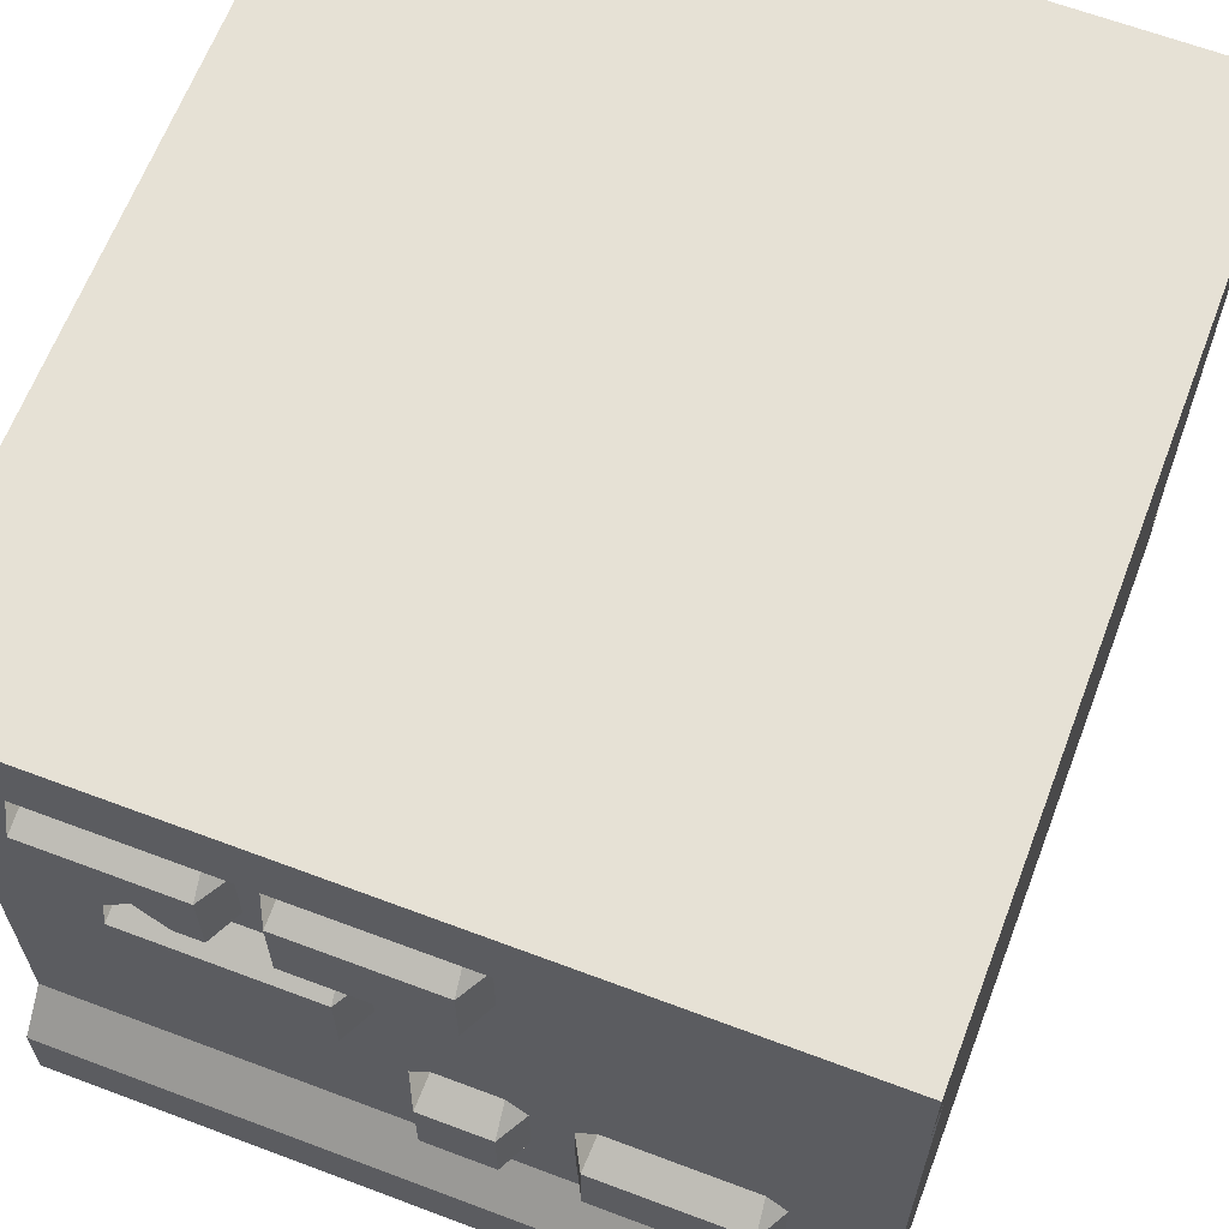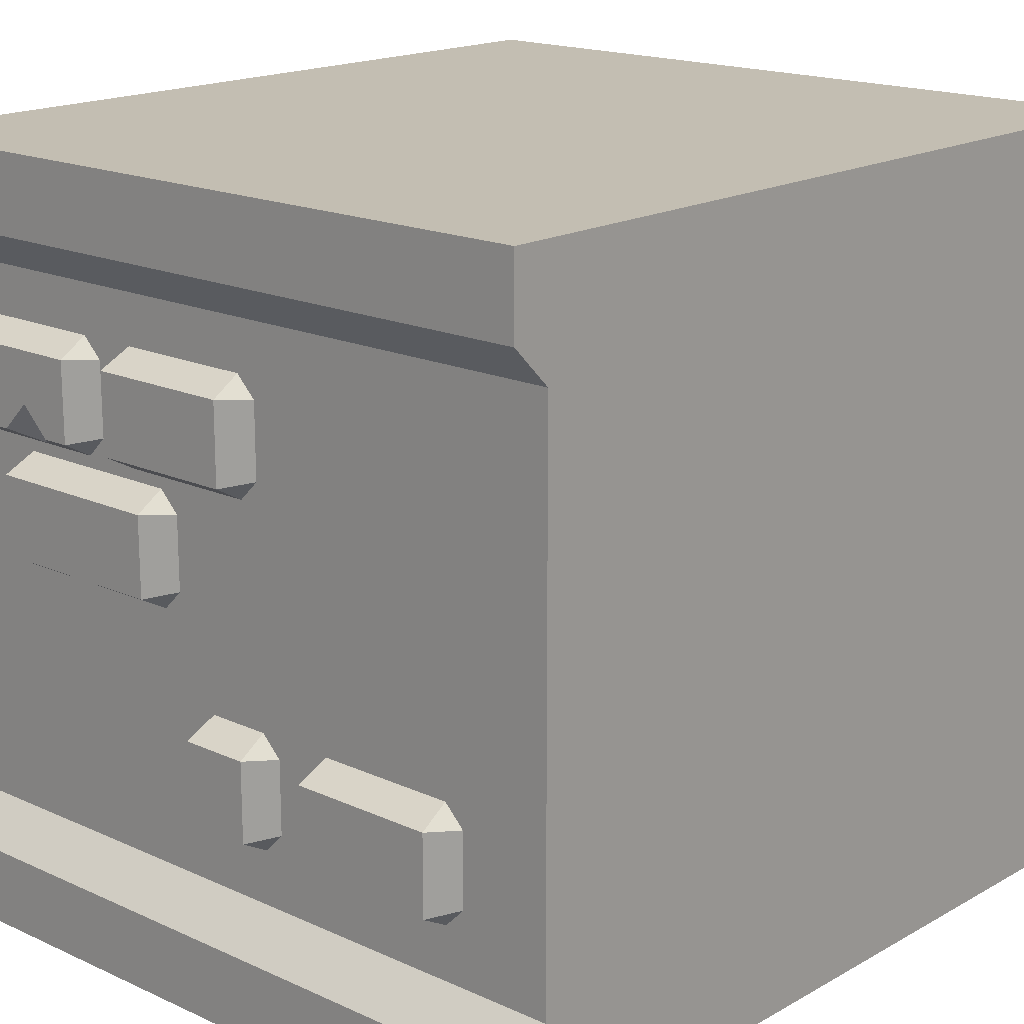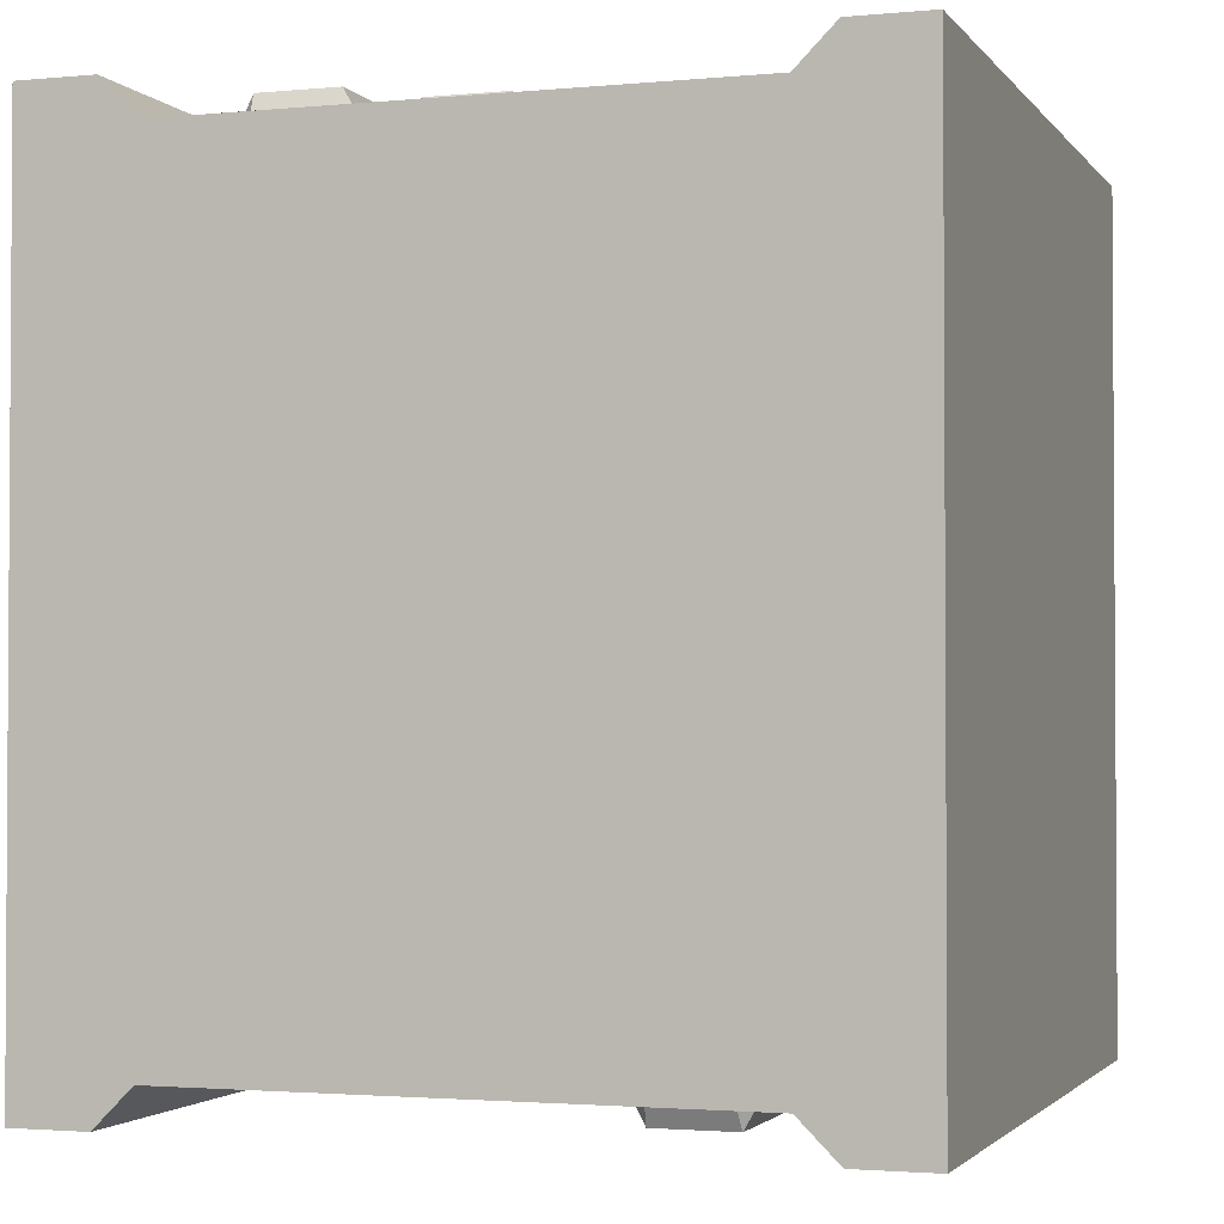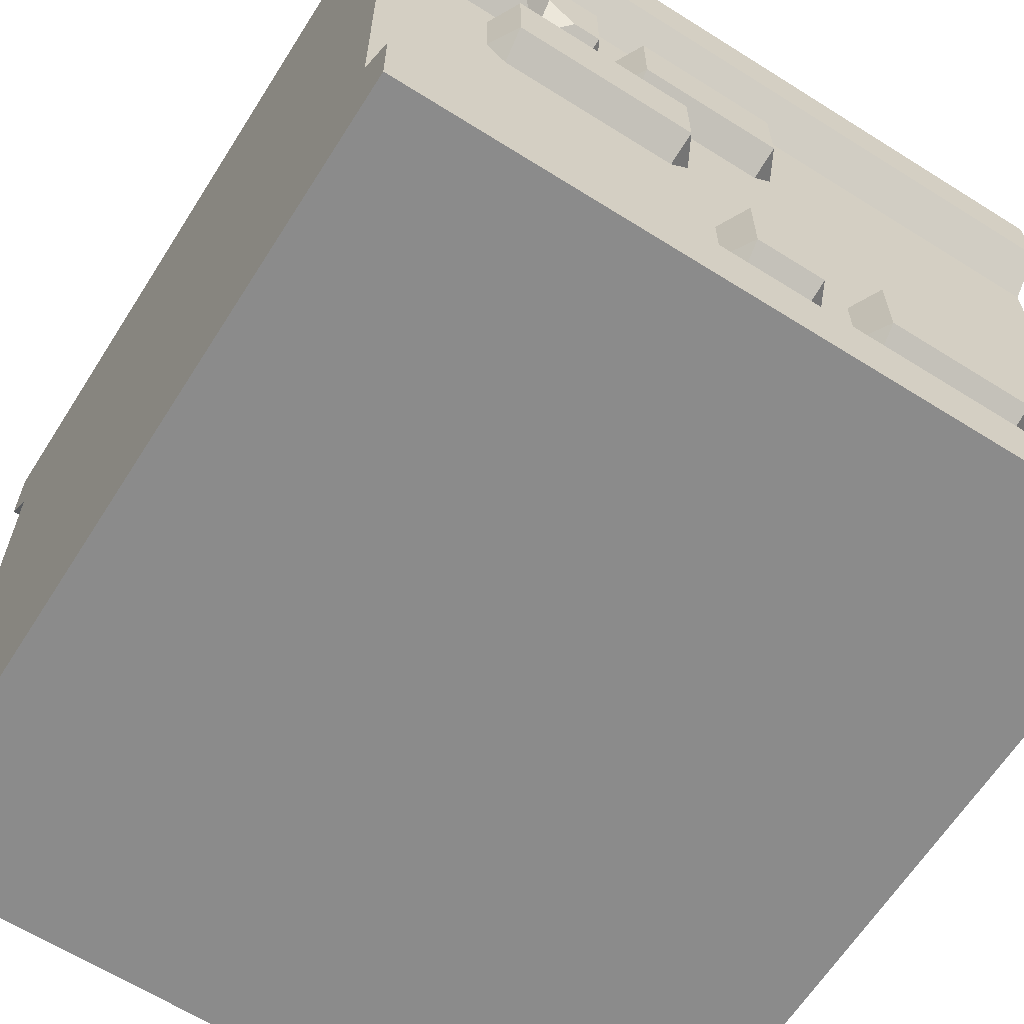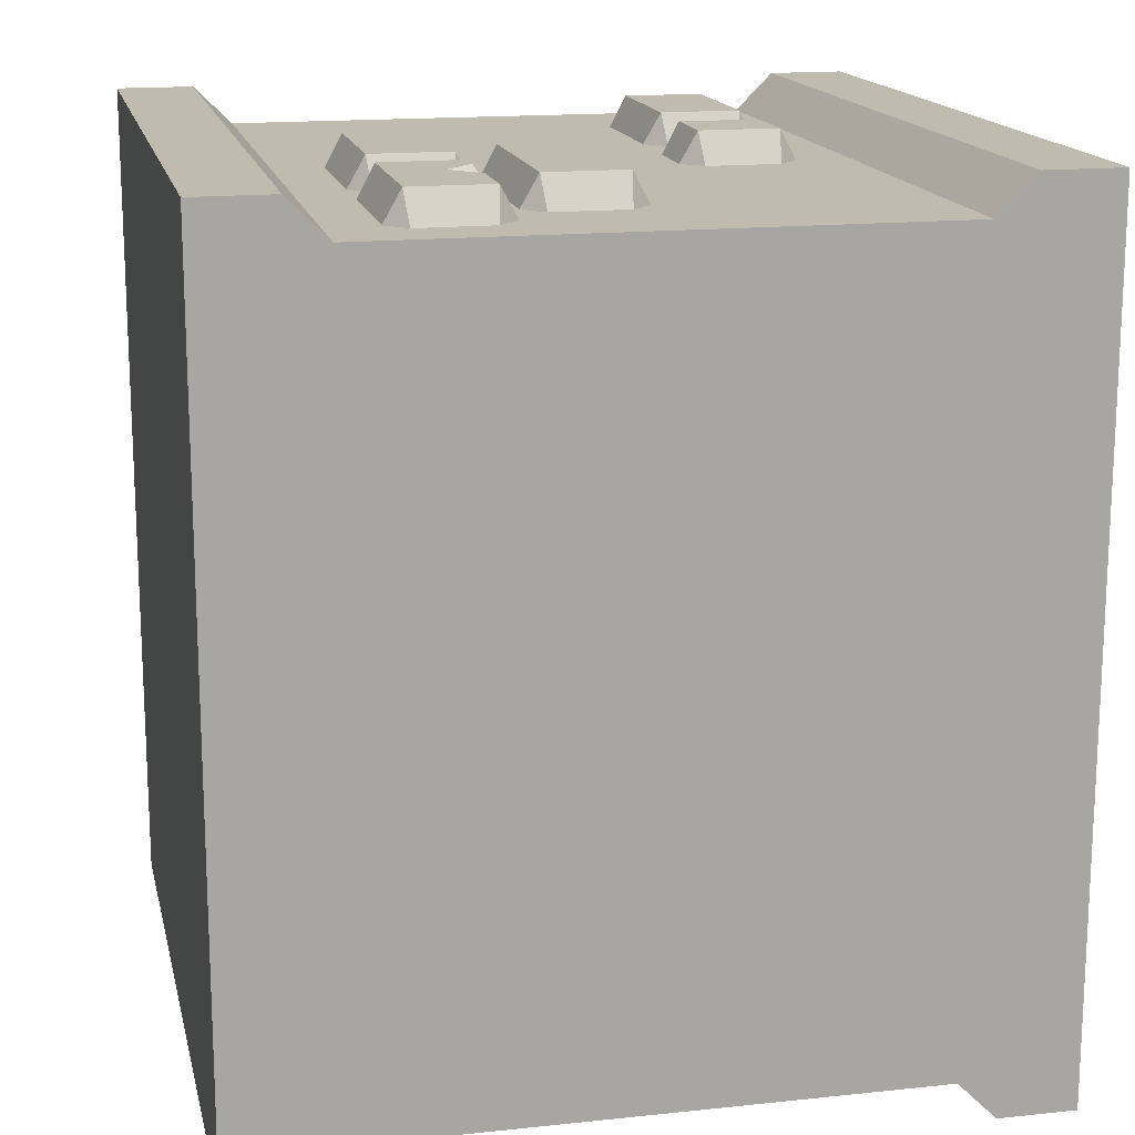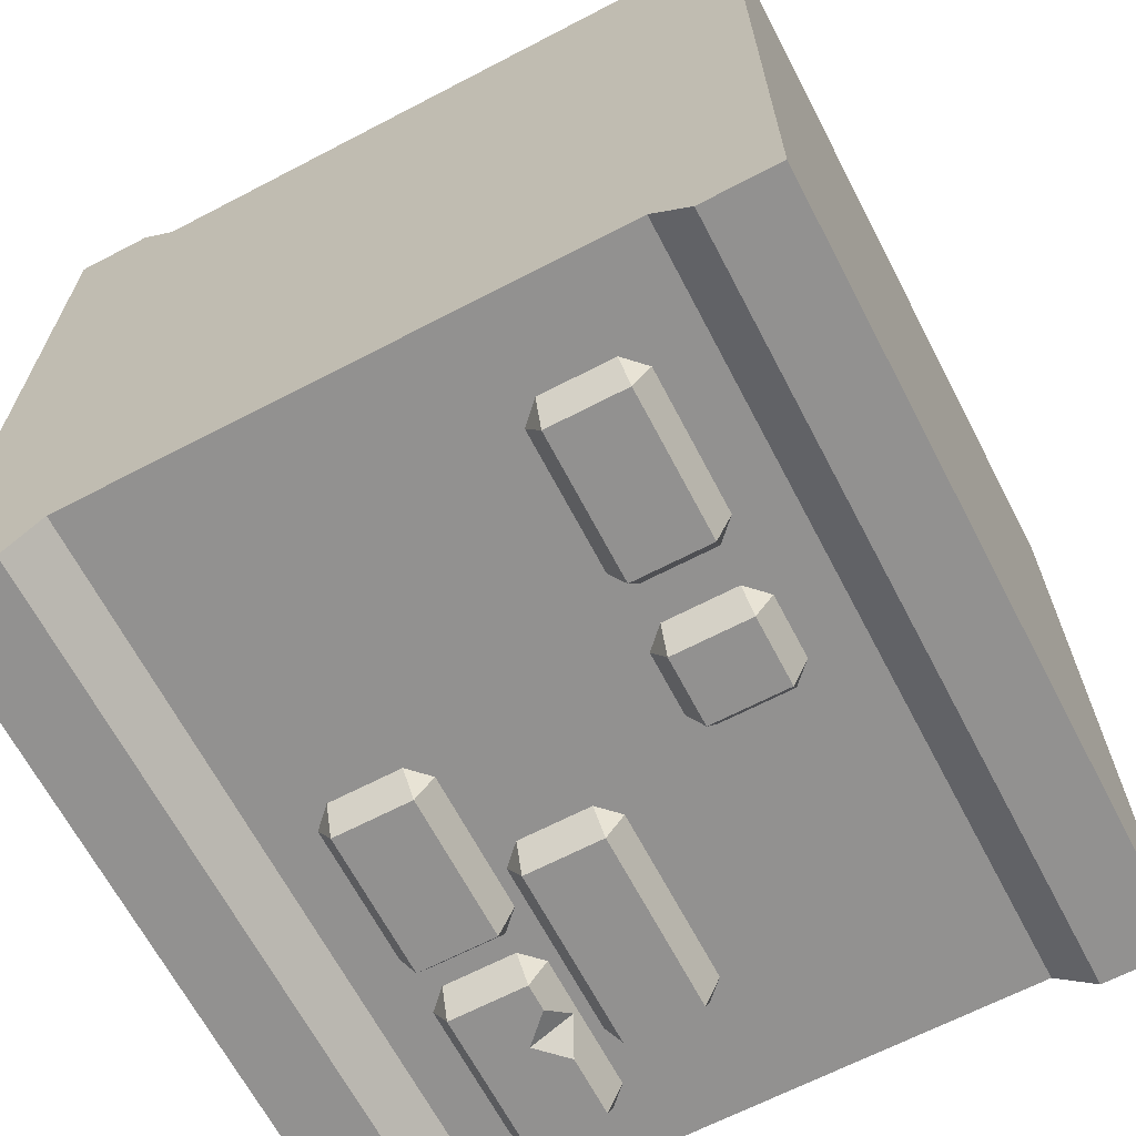
<metadata>
{"format":"obj","ext":"obj","renderer":"f3d","projection":"perspective","resolution":1024,"background":"white","views":[{"elev":64.2,"azim":-159.2,"up":"+Y"},{"elev":17.4,"azim":-137.9,"up":"+Y"},{"elev":-2.1,"azim":-71.4,"up":"+Z"},{"elev":-63.8,"azim":147.6,"up":"+Y"},{"elev":16.0,"azim":-102.4,"up":"+Z"},{"elev":-66.1,"azim":-62.4,"up":"+Z"}]}
</metadata>
<code>
o floor_foundation_front_and_back
v -1 -0 1.1
v -1 2 1.1
v -1 0 -1.1
v -1 2 -1.1
v 1 -0 1.1
v 1 2 1.1
v 1 0 -1.1
v 1 2 -1.1
v -1 0.2 1.1
v -1 0.3 1
v -1 1.7 1
v -1 1.8 1.1
v -1 1.8 -1.1
v -1 1.7 -1
v -1 0.3 -1
v -1 0.2 -1.1
v 1 1.8 -1.1
v 1 1.7 -1
v 1 0.3 -1
v 1 0.2 -1.1
v 1 1.8 1.1
v 1 1.7 1
v 1 0.3 1
v 1 0.2 1.1
v -0.43 1.324 1.08
v -0.43 1.528 1.08
v -0.8131 1.324 1.08
v -0.8131 1.528 1.08
v -0.863 1.519 0.9888
v -0.804 1.578 0.9888
v -0.4391 1.578 0.9888
v -0.3801 1.519 0.9888
v -0.3801 1.333 0.9888
v -0.4391 1.274 0.9888
v -0.804 1.274 0.9888
v -0.863 1.333 0.9888
v -0.5791 1.274 0.9888
v -0.5755 1.397 1.08
v -0.6488 1.324 1.08
v -0.578 1.288 1.016
v -0.5022 1.324 1.08
v -0.08709 0.6792 0.9888
v -0.02812 0.7381 0.9888
v 0.1368 0.7381 0.9888
v 0.1958 0.6792 0.9888
v 0.1958 0.4926 0.9888
v 0.1368 0.4336 0.9888
v -0.02812 0.4336 0.9888
v -0.08709 0.4926 0.9888
v -0.03718 0.4835 1.08
v -0.03718 0.6882 1.08
v 0.1459 0.4835 1.08
v 0.1459 0.6882 1.08
v 0.2853 0.6759 0.9888
v 0.3443 0.7349 0.9888
v 0.7092 0.7349 0.9888
v 0.7681 0.6759 0.9888
v 0.7681 0.4893 0.9888
v 0.7092 0.4303 0.9888
v 0.3443 0.4303 0.9888
v 0.2853 0.4893 0.9888
v 0.3352 0.4802 1.08
v 0.3352 0.6849 1.08
v 0.7182 0.4802 1.08
v 0.7182 0.6849 1.08
v -0.3377 1.519 0.9888
v -0.2787 1.578 0.9888
v 0.08619 1.578 0.9888
v 0.1452 1.519 0.9888
v 0.1452 1.332 0.9888
v 0.08619 1.273 0.9888
v -0.2787 1.273 0.9888
v -0.3377 1.332 0.9888
v -0.2878 1.323 1.08
v -0.2878 1.528 1.08
v 0.09524 1.323 1.08
v 0.09524 1.528 1.08
v -0.711 1.197 0.9888
v -0.6521 1.256 0.9888
v -0.1871 1.256 0.9888
v -0.1282 1.197 0.9888
v -0.1282 1.01 0.9888
v -0.1871 0.9514 0.9888
v -0.6521 0.9514 0.9888
v -0.711 1.01 0.9888
v -0.6611 1.001 1.08
v -0.6611 1.206 1.08
v -0.1781 1.001 1.08
v -0.1781 1.206 1.08
v 0.43 1.324 -1.08
v 0.43 1.528 -1.08
v 0.8131 1.324 -1.08
v 0.8131 1.528 -1.08
v 0.863 1.519 -0.9888
v 0.804 1.578 -0.9888
v 0.4391 1.578 -0.9888
v 0.3801 1.519 -0.9888
v 0.3801 1.333 -0.9888
v 0.4391 1.274 -0.9888
v 0.804 1.274 -0.9888
v 0.863 1.333 -0.9888
v 0.5791 1.274 -0.9888
v 0.5755 1.397 -1.08
v 0.6488 1.324 -1.08
v 0.578 1.288 -1.016
v 0.5022 1.324 -1.08
v 0.08709 0.6792 -0.9888
v 0.02812 0.7381 -0.9888
v -0.1368 0.7381 -0.9888
v -0.1958 0.6792 -0.9888
v -0.1958 0.4926 -0.9888
v -0.1368 0.4336 -0.9888
v 0.02812 0.4336 -0.9888
v 0.08709 0.4926 -0.9888
v 0.03718 0.4835 -1.08
v 0.03718 0.6882 -1.08
v -0.1459 0.4835 -1.08
v -0.1459 0.6882 -1.08
v -0.2853 0.6759 -0.9888
v -0.3443 0.7349 -0.9888
v -0.7092 0.7349 -0.9888
v -0.7681 0.6759 -0.9888
v -0.7681 0.4893 -0.9888
v -0.7092 0.4303 -0.9888
v -0.3443 0.4303 -0.9888
v -0.2853 0.4893 -0.9888
v -0.3352 0.4802 -1.08
v -0.3352 0.6849 -1.08
v -0.7182 0.4802 -1.08
v -0.7182 0.6849 -1.08
v 0.3377 1.519 -0.9888
v 0.2787 1.578 -0.9888
v -0.08619 1.578 -0.9888
v -0.1452 1.519 -0.9888
v -0.1452 1.332 -0.9888
v -0.08619 1.273 -0.9888
v 0.2787 1.273 -0.9888
v 0.3377 1.332 -0.9888
v 0.2878 1.323 -1.08
v 0.2878 1.528 -1.08
v -0.09524 1.323 -1.08
v -0.09524 1.528 -1.08
v 0.711 1.197 -0.9888
v 0.6521 1.256 -0.9888
v 0.1871 1.256 -0.9888
v 0.1282 1.197 -0.9888
v 0.1282 1.01 -0.9888
v 0.1871 0.9514 -0.9888
v 0.6521 0.9514 -0.9888
v 0.711 1.01 -0.9888
v 0.6611 1.001 -1.08
v 0.6611 1.206 -1.08
v 0.1781 1.001 -1.08
v 0.1781 1.206 -1.08
f 12 2 4 13
f 13 4 8 17
f 17 8 6 21
f 21 6 2 12
f 3 7 5 1
f 8 4 2 6
f 5 24 9 1
f 24 23 10 9
f 22 11 10 23
f 22 21 12 11
f 7 20 24 5
f 20 19 23 24
f 18 22 23 19
f 18 17 21 22
f 3 16 20 7
f 16 15 19 20
f 14 18 19 15
f 14 13 17 18
f 1 9 16 3
f 9 10 15 16
f 10 11 14 15
f 11 12 13 14
f 41 38 40
f 27 36 35
f 28 29 36 27
f 25 33 32 26
f 25 34 33
f 30 29 28
f 32 31 26
f 28 27 39 38
f 40 37 34
f 35 37 40
f 38 39 40
f 26 31 30 28
f 25 26 38 41
f 27 35 40 39
f 41 40 34 25
f 28 38 26
f 52 53 51 50
f 50 51 42 49
f 52 50 48 47
f 53 52 46 45
f 51 53 44 43
f 48 50 49
f 51 43 42
f 46 52 47
f 53 45 44
f 64 65 63 62
f 62 63 54 61
f 64 62 60 59
f 65 64 58 57
f 63 65 56 55
f 60 62 61
f 63 55 54
f 58 64 59
f 65 57 56
f 76 77 75 74
f 74 75 66 73
f 76 74 72 71
f 77 76 70 69
f 75 77 68 67
f 72 74 73
f 75 67 66
f 70 76 71
f 77 69 68
f 88 89 87 86
f 86 87 78 85
f 88 86 84 83
f 89 88 82 81
f 87 89 80 79
f 84 86 85
f 87 79 78
f 82 88 83
f 89 81 80
f 106 103 105
f 92 101 100
f 93 94 101 92
f 90 98 97 91
f 90 99 98
f 95 94 93
f 97 96 91
f 93 92 104 103
f 105 102 99
f 100 102 105
f 103 104 105
f 91 96 95 93
f 90 91 103 106
f 92 100 105 104
f 106 105 99 90
f 93 103 91
f 117 118 116 115
f 115 116 107 114
f 117 115 113 112
f 118 117 111 110
f 116 118 109 108
f 113 115 114
f 116 108 107
f 111 117 112
f 118 110 109
f 129 130 128 127
f 127 128 119 126
f 129 127 125 124
f 130 129 123 122
f 128 130 121 120
f 125 127 126
f 128 120 119
f 123 129 124
f 130 122 121
f 141 142 140 139
f 139 140 131 138
f 141 139 137 136
f 142 141 135 134
f 140 142 133 132
f 137 139 138
f 140 132 131
f 135 141 136
f 142 134 133
f 153 154 152 151
f 151 152 143 150
f 153 151 149 148
f 154 153 147 146
f 152 154 145 144
f 149 151 150
f 152 144 143
f 147 153 148
f 154 146 145

</code>
